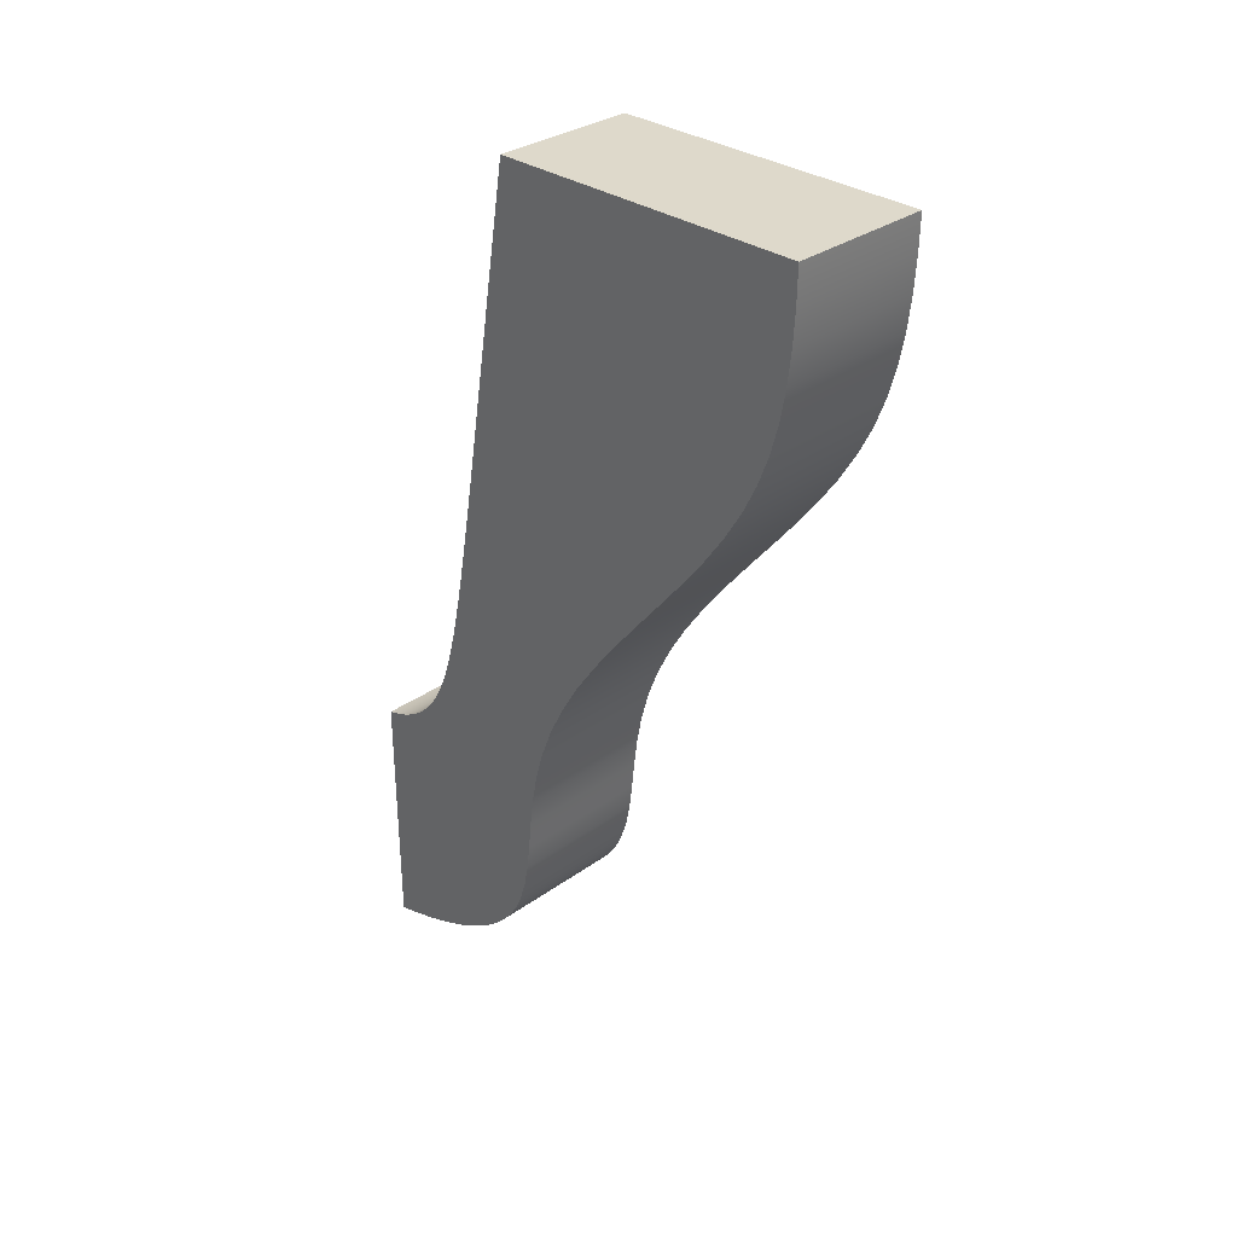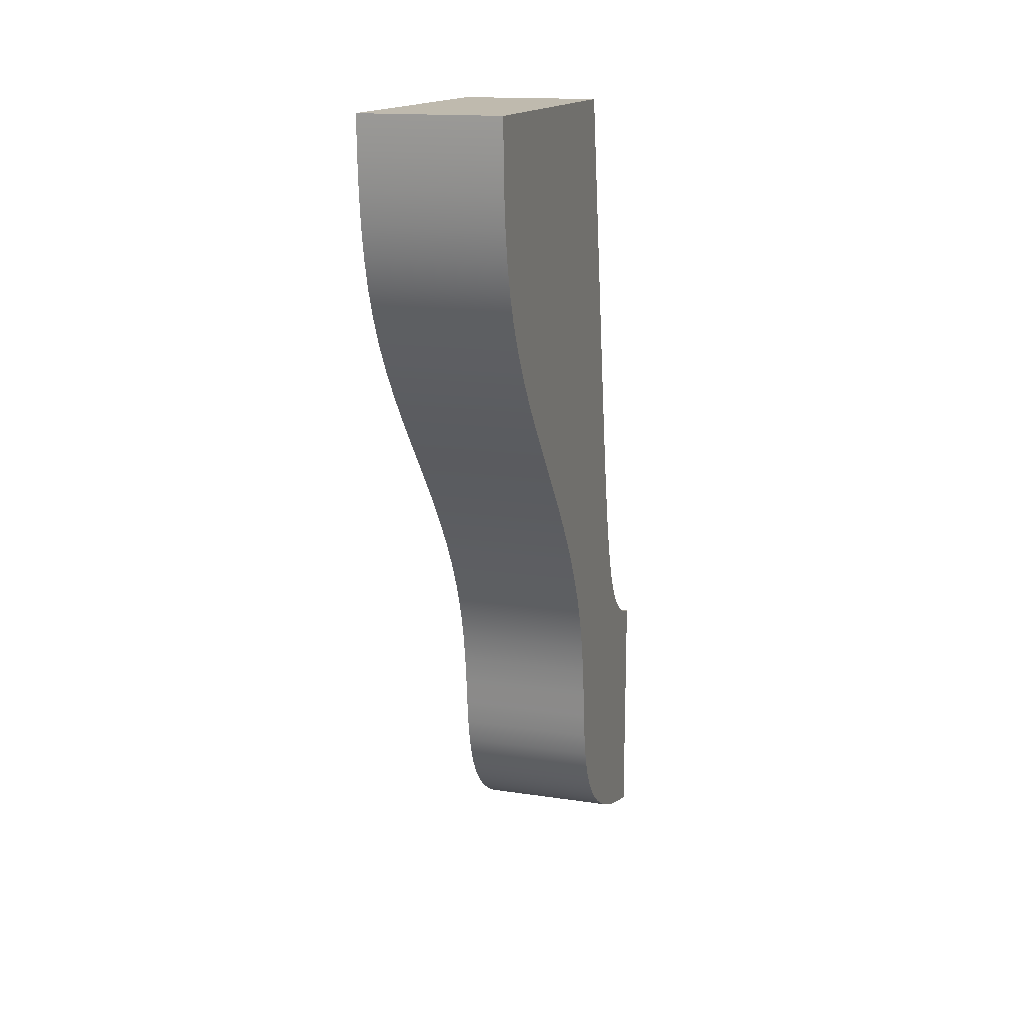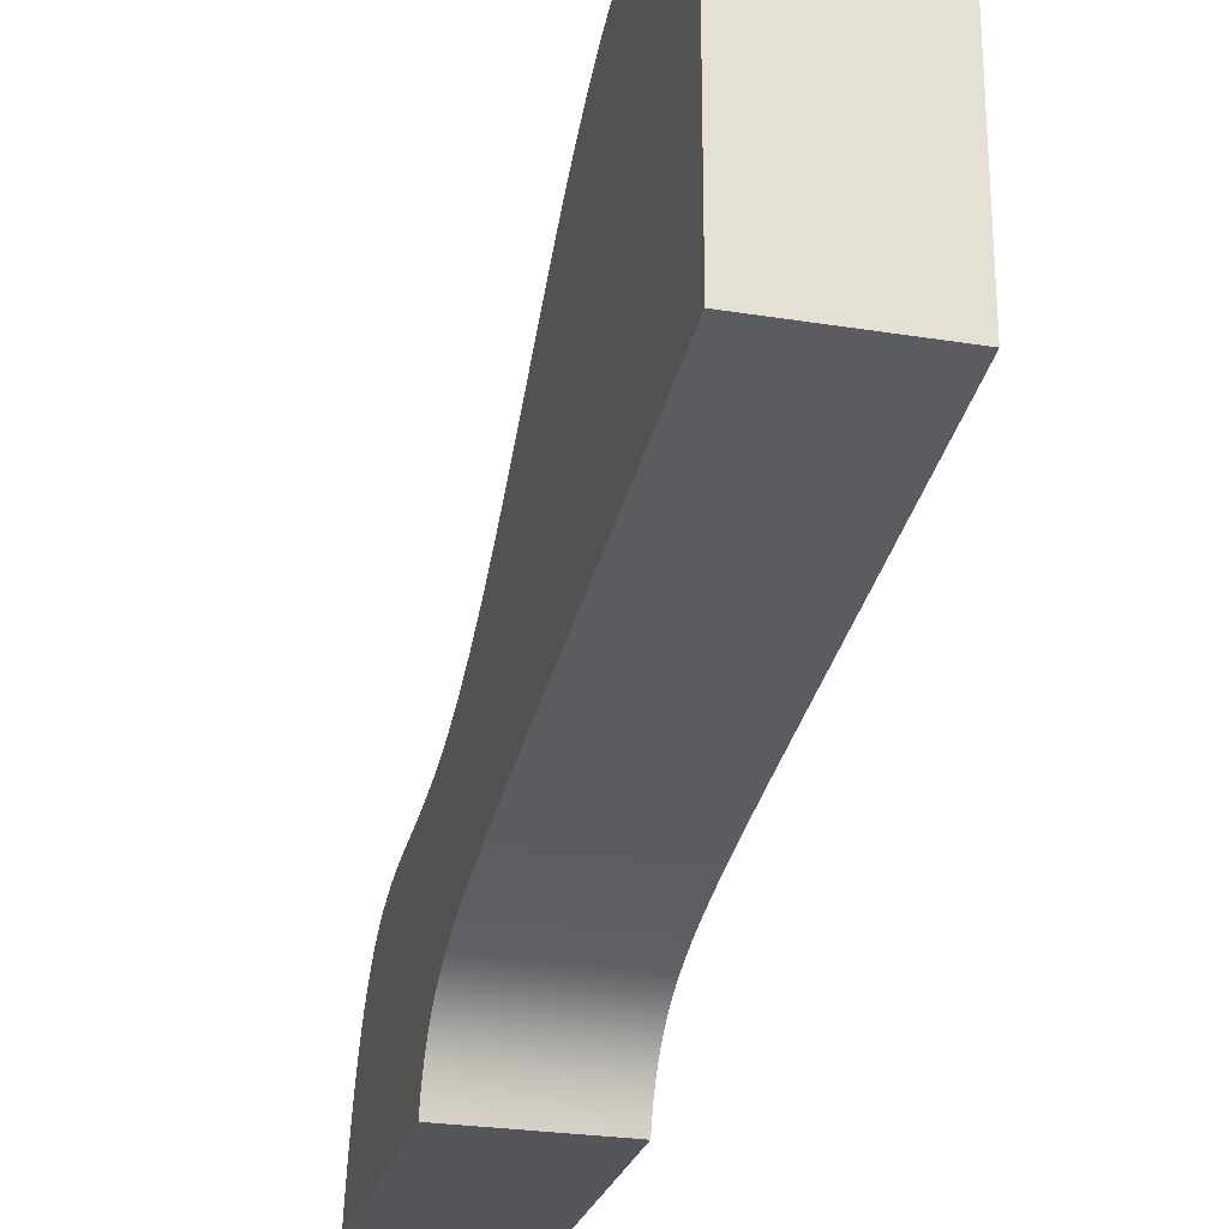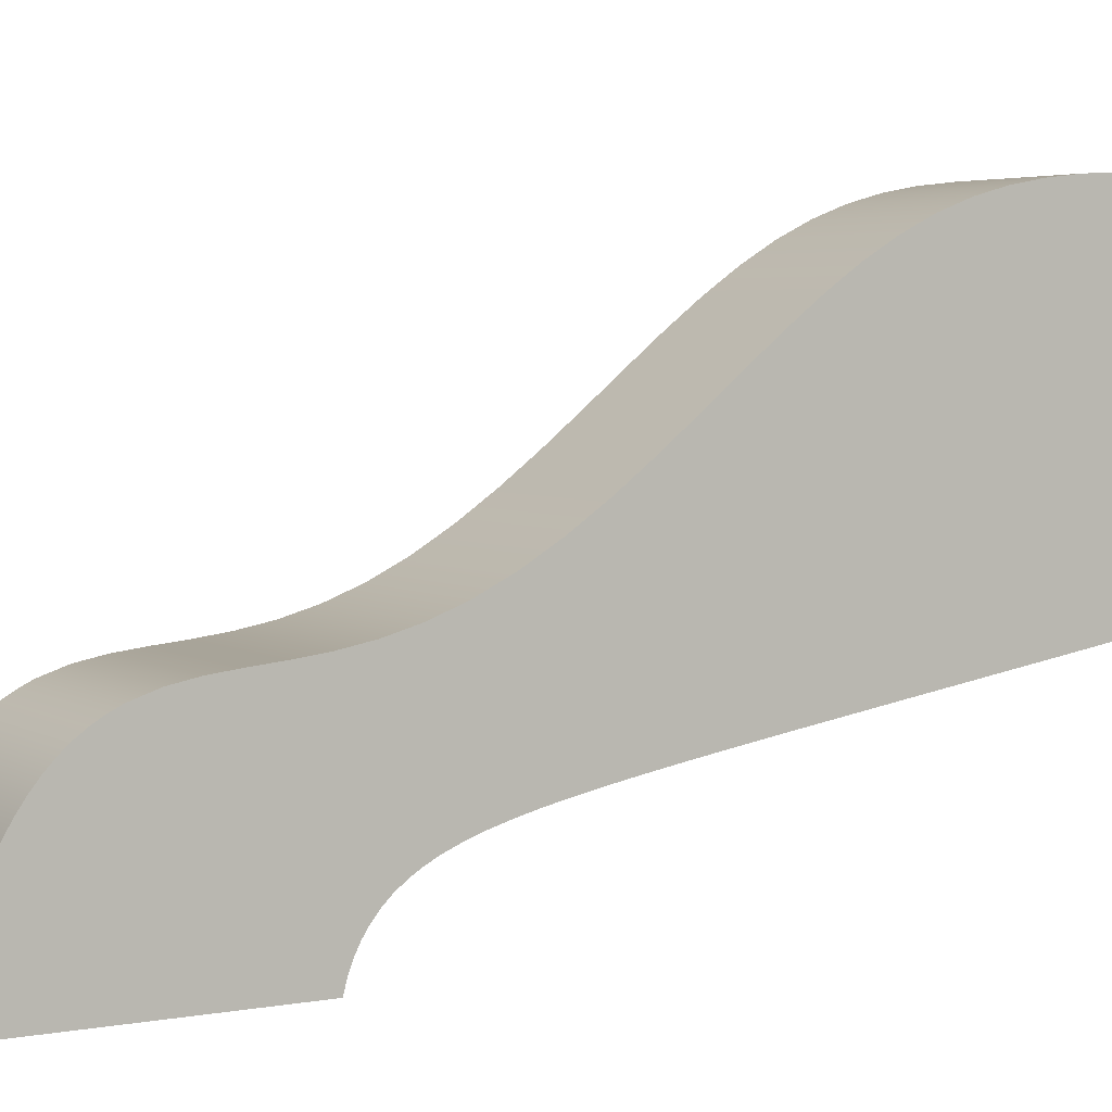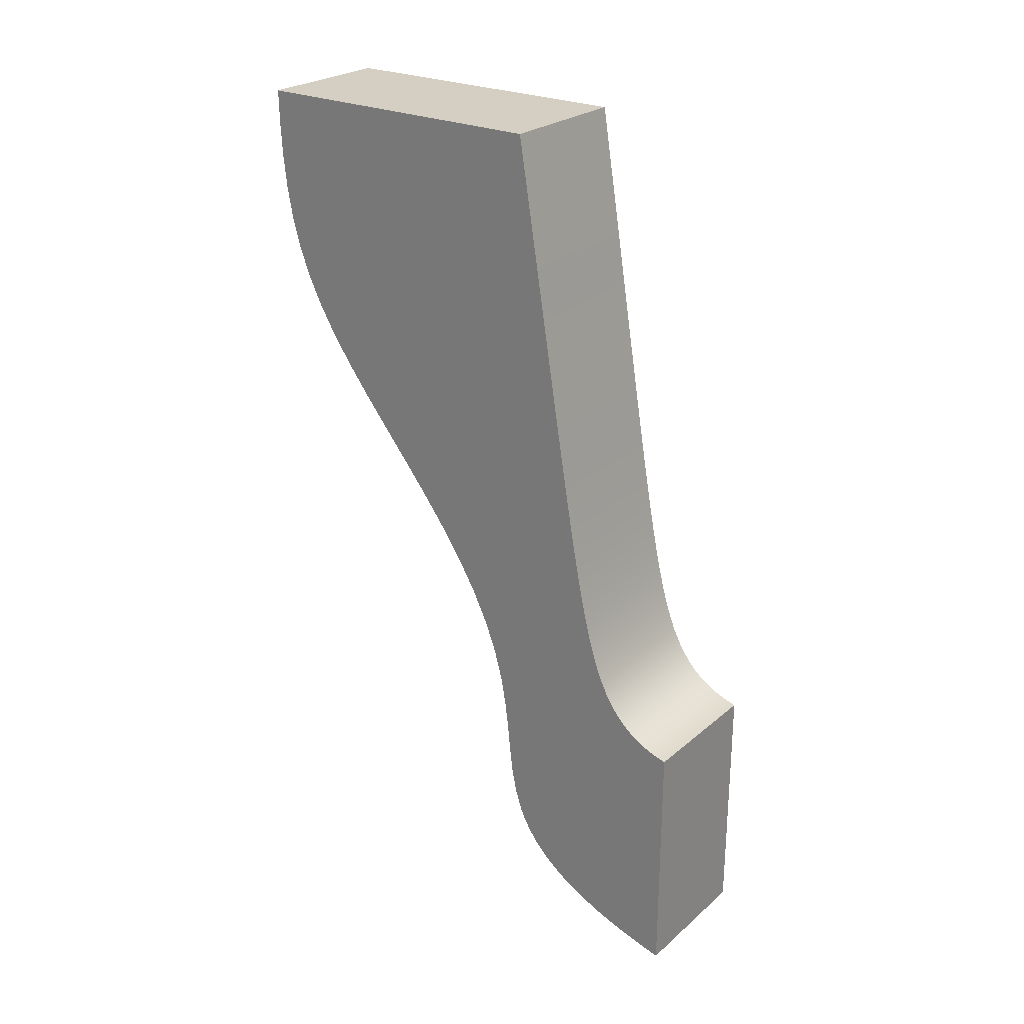
<metadata>
{"format":"obj","ext":"obj","renderer":"f3d","projection":"perspective","resolution":1024,"background":"white","views":[{"elev":31.8,"azim":134.8,"up":"+Z"},{"elev":15.7,"azim":-162.6,"up":"+Z"},{"elev":-26.1,"azim":-14.4,"up":"+Y"},{"elev":4.2,"azim":-120.5,"up":"+Y"},{"elev":25.4,"azim":-52.9,"up":"+Z"}]}
</metadata>
<code>
v -2.858 -7.62 -45.72
v -2.858 -7.62 -35.56
v -2.858 -7.149 -35.44
v -2.858 -6.706 -35.27
v -2.858 -6.292 -35.06
v -2.858 -5.907 -34.82
v -2.858 -5.549 -34.52
v -2.858 -5.219 -34.19
v -2.858 -4.915 -33.8
v -2.858 -4.634 -33.35
v -2.858 -4.375 -32.85
v -2.858 -4.133 -32.28
v -2.858 -3.906 -31.64
v -2.858 -3.689 -30.91
v -2.858 -3.479 -30.11
v -2.858 -3.273 -29.21
v -2.858 -3.066 -28.22
v -2.858 -2.858 -27.15
v -2.858 -2.645 -25.99
v -2.858 -2.427 -24.75
v -2.858 -2.203 -23.45
v -2.858 -1.975 -22.09
v -2.858 -1.513 -19.31
v -2.858 -1.064 -16.59
v -2.858 -0.8531 -15.31
v -2.858 -0.6573 -14.12
v -2.858 -0.4801 -13.05
v -2.858 -0.3257 -12.12
v -2.858 -0.2582 -11.71
v -2.858 -0.1976 -11.35
v -2.858 -0.1444 -11.03
v -2.858 -0.099 -10.75
v -2.858 -0.0616 -10.53
v -2.858 -0.03251 -10.36
v -2.858 -0.01193 -10.23
v -2.858 0 -10.16
v -2.858 12.7 -10.16
v -2.858 12.68 -11.6
v -2.858 12.6 -12.97
v -2.858 12.45 -14.28
v -2.858 12.22 -15.53
v -2.858 11.89 -16.75
v -2.858 11.44 -17.96
v -2.858 10.86 -19.15
v -2.858 10.14 -20.36
v -2.858 9.292 -21.58
v -2.858 8.339 -22.82
v -2.858 7.311 -24.09
v -2.858 6.247 -25.39
v -2.858 5.189 -26.7
v -2.858 4.182 -28.03
v -2.858 3.264 -29.36
v -2.858 2.468 -30.69
v -2.858 1.818 -32
v -2.858 1.323 -33.29
v -2.858 0.9733 -34.55
v -2.858 0.7437 -35.77
v -2.858 0.5957 -36.94
v -2.858 0.4821 -38.06
v -2.858 0.3516 -39.12
v -2.858 0.1532 -40.12
v -2.858 -0.1597 -41.06
v -2.858 -0.3711 -41.5
v -2.858 -0.6244 -41.93
v -2.858 -0.9227 -42.34
v -2.858 -1.269 -42.73
v -2.858 -1.664 -43.11
v -2.858 -2.111 -43.47
v -2.858 -2.61 -43.81
v -2.858 -3.163 -44.13
v -2.858 -3.769 -44.44
v -2.858 -4.43 -44.73
v -2.858 -5.146 -45
v -2.858 -5.916 -45.26
v -2.858 -6.741 -45.5
v -2.858 -7.62 -35.56
v 2.858 -7.62 -35.56
v 2.858 -7.149 -35.44
v 2.858 -6.706 -35.27
v 2.858 -6.292 -35.06
v 2.858 -5.907 -34.82
v 2.858 -5.549 -34.52
v 2.858 -5.219 -34.19
v 2.858 -4.915 -33.8
v 2.858 -4.634 -33.35
v 2.858 -4.375 -32.85
v 2.858 -4.133 -32.28
v 2.858 -3.906 -31.64
v 2.858 -3.689 -30.91
v 2.858 -3.479 -30.11
v 2.858 -3.273 -29.21
v 2.858 -3.066 -28.22
v 2.858 -2.858 -27.15
v 2.858 -2.645 -25.99
v 2.858 -2.427 -24.75
v 2.858 -2.203 -23.45
v 2.858 -1.975 -22.09
v 2.858 -1.513 -19.31
v 2.858 -1.064 -16.59
v 2.858 -0.8531 -15.31
v 2.858 -0.6573 -14.12
v 2.858 -0.4801 -13.05
v 2.858 -0.3257 -12.12
v 2.858 -0.2582 -11.71
v 2.858 -0.1976 -11.35
v 2.858 -0.1444 -11.03
v 2.858 -0.099 -10.75
v 2.858 -0.0616 -10.53
v 2.858 -0.03251 -10.36
v 2.858 -0.01193 -10.23
v 2.858 0 -10.16
v -2.858 0 -10.16
v -2.858 -0.01193 -10.23
v -2.858 -0.03251 -10.36
v -2.858 -0.0616 -10.53
v -2.858 -0.099 -10.75
v -2.858 -0.1444 -11.03
v -2.858 -0.1976 -11.35
v -2.858 -0.2582 -11.71
v -2.858 -0.3257 -12.12
v -2.858 -0.4801 -13.05
v -2.858 -0.6573 -14.12
v -2.858 -0.8531 -15.31
v -2.858 -1.064 -16.59
v -2.858 -1.513 -19.31
v -2.858 -1.975 -22.09
v -2.858 -2.203 -23.45
v -2.858 -2.427 -24.75
v -2.858 -2.645 -25.99
v -2.858 -2.858 -27.15
v -2.858 -3.066 -28.22
v -2.858 -3.273 -29.21
v -2.858 -3.479 -30.11
v -2.858 -3.689 -30.91
v -2.858 -3.906 -31.64
v -2.858 -4.133 -32.28
v -2.858 -4.375 -32.85
v -2.858 -4.634 -33.35
v -2.858 -4.915 -33.8
v -2.858 -5.219 -34.19
v -2.858 -5.549 -34.52
v -2.858 -5.907 -34.82
v -2.858 -6.292 -35.06
v -2.858 -6.706 -35.27
v -2.858 -7.149 -35.44
v -2.858 0 -10.16
v 2.858 0 -10.16
v 2.858 12.7 -10.16
v -2.858 12.7 -10.16
v -2.858 12.7 -10.16
v 2.858 12.7 -10.16
v 2.858 12.68 -11.6
v 2.858 12.6 -12.97
v 2.858 12.45 -14.28
v 2.858 12.22 -15.53
v 2.858 11.89 -16.75
v 2.858 11.44 -17.96
v 2.858 10.86 -19.15
v 2.858 10.14 -20.36
v 2.858 9.292 -21.58
v 2.858 8.339 -22.82
v 2.858 7.311 -24.09
v 2.858 6.247 -25.39
v 2.858 5.189 -26.7
v 2.858 4.182 -28.03
v 2.858 3.264 -29.36
v 2.858 2.468 -30.69
v 2.858 1.818 -32
v 2.858 1.323 -33.29
v 2.858 0.9733 -34.55
v 2.858 0.7437 -35.77
v 2.858 0.5957 -36.94
v 2.858 0.4821 -38.06
v 2.858 0.3516 -39.12
v 2.858 0.1532 -40.12
v 2.858 -0.1597 -41.06
v 2.858 -0.3711 -41.5
v 2.858 -0.6244 -41.93
v 2.858 -0.9227 -42.34
v 2.858 -1.269 -42.73
v 2.858 -1.664 -43.11
v 2.858 -2.111 -43.47
v 2.858 -2.61 -43.81
v 2.858 -3.163 -44.13
v 2.858 -3.769 -44.44
v 2.858 -4.43 -44.73
v 2.858 -5.146 -45
v 2.858 -5.916 -45.26
v 2.858 -6.741 -45.5
v 2.858 -7.62 -45.72
v -2.858 -7.62 -45.72
v -2.858 -6.741 -45.5
v -2.858 -5.916 -45.26
v -2.858 -5.146 -45
v -2.858 -4.43 -44.73
v -2.858 -3.769 -44.44
v -2.858 -3.163 -44.13
v -2.858 -2.61 -43.81
v -2.858 -2.111 -43.47
v -2.858 -1.664 -43.11
v -2.858 -1.269 -42.73
v -2.858 -0.9227 -42.34
v -2.858 -0.6244 -41.93
v -2.858 -0.3711 -41.5
v -2.858 -0.1597 -41.06
v -2.858 0.1532 -40.12
v -2.858 0.3516 -39.12
v -2.858 0.4821 -38.06
v -2.858 0.5957 -36.94
v -2.858 0.7437 -35.77
v -2.858 0.9733 -34.55
v -2.858 1.323 -33.29
v -2.858 1.818 -32
v -2.858 2.468 -30.69
v -2.858 3.264 -29.36
v -2.858 4.182 -28.03
v -2.858 5.189 -26.7
v -2.858 6.247 -25.39
v -2.858 7.311 -24.09
v -2.858 8.339 -22.82
v -2.858 9.292 -21.58
v -2.858 10.14 -20.36
v -2.858 10.86 -19.15
v -2.858 11.44 -17.96
v -2.858 11.89 -16.75
v -2.858 12.22 -15.53
v -2.858 12.45 -14.28
v -2.858 12.6 -12.97
v -2.858 12.68 -11.6
v -2.858 -7.62 -45.72
v 2.858 -7.62 -45.72
v 2.858 -7.62 -35.56
v -2.858 -7.62 -35.56
v 2.858 -7.62 -35.56
v 2.858 -7.62 -45.72
v 2.858 -6.741 -45.5
v 2.858 -5.916 -45.26
v 2.858 -5.146 -45
v 2.858 -4.43 -44.73
v 2.858 -3.769 -44.44
v 2.858 -3.163 -44.13
v 2.858 -2.61 -43.81
v 2.858 -2.111 -43.47
v 2.858 -1.664 -43.11
v 2.858 -1.269 -42.73
v 2.858 -0.9227 -42.34
v 2.858 -0.6244 -41.93
v 2.858 -0.3711 -41.5
v 2.858 -0.1597 -41.06
v 2.858 0.1532 -40.12
v 2.858 0.3516 -39.12
v 2.858 0.4821 -38.06
v 2.858 0.5957 -36.94
v 2.858 0.7437 -35.77
v 2.858 0.9733 -34.55
v 2.858 1.323 -33.29
v 2.858 1.818 -32
v 2.858 2.468 -30.69
v 2.858 3.264 -29.36
v 2.858 4.182 -28.03
v 2.858 5.189 -26.7
v 2.858 6.247 -25.39
v 2.858 7.311 -24.09
v 2.858 8.339 -22.82
v 2.858 9.292 -21.58
v 2.858 10.14 -20.36
v 2.858 10.86 -19.15
v 2.858 11.44 -17.96
v 2.858 11.89 -16.75
v 2.858 12.22 -15.53
v 2.858 12.45 -14.28
v 2.858 12.6 -12.97
v 2.858 12.68 -11.6
v 2.858 12.7 -10.16
v 2.858 0 -10.16
v 2.858 -0.01193 -10.23
v 2.858 -0.03251 -10.36
v 2.858 -0.0616 -10.53
v 2.858 -0.099 -10.75
v 2.858 -0.1444 -11.03
v 2.858 -0.1976 -11.35
v 2.858 -0.2582 -11.71
v 2.858 -0.3257 -12.12
v 2.858 -0.4801 -13.05
v 2.858 -0.6573 -14.12
v 2.858 -0.8531 -15.31
v 2.858 -1.064 -16.59
v 2.858 -1.513 -19.31
v 2.858 -1.975 -22.09
v 2.858 -2.203 -23.45
v 2.858 -2.427 -24.75
v 2.858 -2.645 -25.99
v 2.858 -2.858 -27.15
v 2.858 -3.066 -28.22
v 2.858 -3.273 -29.21
v 2.858 -3.479 -30.11
v 2.858 -3.689 -30.91
v 2.858 -3.906 -31.64
v 2.858 -4.133 -32.28
v 2.858 -4.375 -32.85
v 2.858 -4.634 -33.35
v 2.858 -4.915 -33.8
v 2.858 -5.219 -34.19
v 2.858 -5.549 -34.52
v 2.858 -5.907 -34.82
v 2.858 -6.292 -35.06
v 2.858 -6.706 -35.27
v 2.858 -7.149 -35.44
g 0033ef24-e2ab-11ea-a6d9-54bf646e7e1f
f 2 3 1
f 1 3 75
f 75 3 4
f 75 4 5
f 75 5 74
f 74 5 6
f 74 6 7
f 7 8 74
f 74 8 73
f 73 8 9
f 73 9 10
f 73 10 72
f 72 10 11
f 72 11 12
f 12 13 72
f 72 13 71
f 71 13 70
f 70 13 69
f 69 13 68
f 68 13 67
f 67 13 66
f 66 13 65
f 65 13 60
f 65 60 64
f 64 60 63
f 63 60 62
f 62 60 61
f 13 14 60
f 60 14 59
f 59 14 58
f 58 14 57
f 57 14 56
f 56 14 15
f 56 15 55
f 55 15 16
f 55 16 17
f 55 17 54
f 54 17 18
f 54 18 53
f 53 18 19
f 53 19 20
f 53 20 52
f 52 20 21
f 52 21 22
f 52 22 51
f 51 22 23
f 51 23 50
f 50 23 24
f 50 24 49
f 49 24 25
f 49 25 48
f 48 25 26
f 48 26 27
f 48 27 47
f 47 27 28
f 47 28 29
f 29 30 47
f 47 30 46
f 46 30 31
f 46 31 32
f 32 33 46
f 46 33 34
f 46 34 35
f 35 36 46
f 46 36 45
f 45 36 44
f 44 36 43
f 43 36 42
f 42 36 41
f 41 36 40
f 40 36 39
f 39 36 38
f 38 36 37
g 003500ae-e2ab-11ea-abf3-54bf646e7e1f
f 77 78 76
f 76 78 145
f 145 78 79
f 145 79 144
f 144 79 80
f 144 80 143
f 143 80 81
f 143 81 142
f 142 81 82
f 142 82 141
f 141 82 83
f 141 83 140
f 140 83 84
f 140 84 139
f 139 84 85
f 139 85 138
f 138 85 86
f 138 86 137
f 137 86 87
f 137 87 136
f 136 87 88
f 136 88 135
f 135 88 89
f 135 89 134
f 134 89 90
f 134 90 133
f 133 90 91
f 133 91 132
f 132 91 92
f 132 92 131
f 131 92 93
f 131 93 130
f 130 93 94
f 130 94 129
f 129 94 95
f 129 95 128
f 128 95 96
f 128 96 127
f 127 96 97
f 127 97 126
f 126 97 98
f 126 98 125
f 125 98 99
f 125 99 124
f 124 99 100
f 124 100 123
f 123 100 101
f 123 101 122
f 122 101 102
f 122 102 121
f 121 102 103
f 121 103 120
f 120 103 104
f 120 104 119
f 119 104 105
f 119 105 118
f 118 105 106
f 118 106 117
f 117 106 107
f 117 107 116
f 116 107 108
f 116 108 115
f 115 108 109
f 115 109 114
f 114 109 110
f 114 110 113
f 113 110 111
f 113 111 112
g 0035eb2c-e2ab-11ea-aab1-54bf646e7e1f
f 147 148 146
f 146 148 149
g 0036d59a-e2ab-11ea-9e65-54bf646e7e1f
f 151 152 150
f 150 152 229
f 229 152 153
f 229 153 228
f 228 153 154
f 228 154 227
f 227 154 155
f 227 155 226
f 226 155 156
f 226 156 225
f 225 156 157
f 225 157 224
f 224 157 158
f 224 158 223
f 223 158 159
f 223 159 222
f 222 159 160
f 222 160 221
f 221 160 161
f 221 161 220
f 220 161 162
f 220 162 219
f 219 162 163
f 219 163 218
f 218 163 164
f 218 164 217
f 217 164 165
f 217 165 216
f 216 165 166
f 216 166 215
f 215 166 167
f 215 167 214
f 214 167 168
f 214 168 213
f 213 168 169
f 213 169 212
f 212 169 170
f 212 170 211
f 211 170 171
f 211 171 210
f 210 171 172
f 210 172 209
f 209 172 173
f 209 173 208
f 208 173 174
f 208 174 207
f 207 174 175
f 207 175 206
f 206 175 176
f 206 176 205
f 205 176 177
f 205 177 204
f 204 177 178
f 204 178 203
f 203 178 179
f 203 179 202
f 202 179 180
f 202 180 201
f 201 180 181
f 201 181 200
f 200 181 182
f 200 182 199
f 199 182 183
f 199 183 198
f 198 183 184
f 198 184 197
f 197 184 185
f 197 185 196
f 196 185 186
f 196 186 195
f 195 186 187
f 195 187 194
f 194 187 188
f 194 188 193
f 193 188 189
f 193 189 192
f 192 189 190
f 192 190 191
g 003798f6-e2ab-11ea-ac3d-54bf646e7e1f
f 231 232 230
f 230 232 233
g 00388364-e2ab-11ea-a893-54bf646e7e1f
f 234 235 308
f 308 235 236
f 308 236 307
f 307 236 306
f 306 236 237
f 306 237 305
f 305 237 304
f 304 237 303
f 303 237 238
f 303 238 302
f 302 238 301
f 301 238 239
f 301 239 300
f 300 239 299
f 299 239 298
f 298 239 240
f 298 240 241
f 241 242 298
f 298 242 243
f 298 243 244
f 244 245 298
f 298 245 251
f 298 251 297
f 297 251 252
f 297 252 253
f 245 246 251
f 251 246 247
f 251 247 248
f 248 249 251
f 251 249 250
f 253 254 297
f 297 254 255
f 297 255 296
f 296 255 256
f 296 256 295
f 295 256 294
f 294 256 257
f 294 257 293
f 293 257 258
f 293 258 292
f 292 258 291
f 291 258 259
f 291 259 290
f 290 259 289
f 289 259 260
f 289 260 288
f 288 260 261
f 288 261 287
f 287 261 262
f 287 262 286
f 286 262 263
f 286 263 285
f 285 263 284
f 284 263 264
f 284 264 283
f 283 264 282
f 282 264 281
f 281 264 265
f 281 265 280
f 280 265 279
f 279 265 278
f 278 265 277
f 277 265 276
f 276 265 275
f 275 265 266
f 275 266 267
f 267 268 275
f 275 268 269
f 275 269 270
f 270 271 275
f 275 271 272
f 275 272 273
f 273 274 275

</code>
